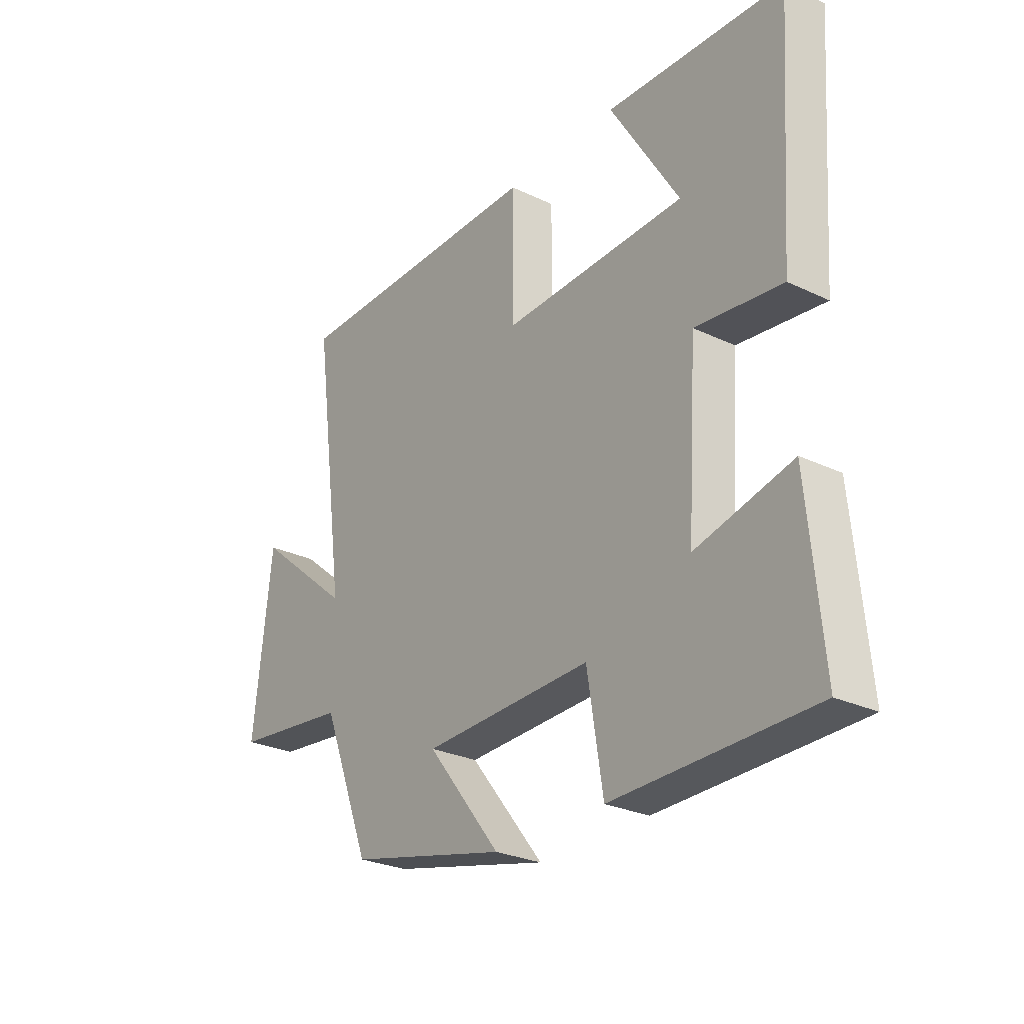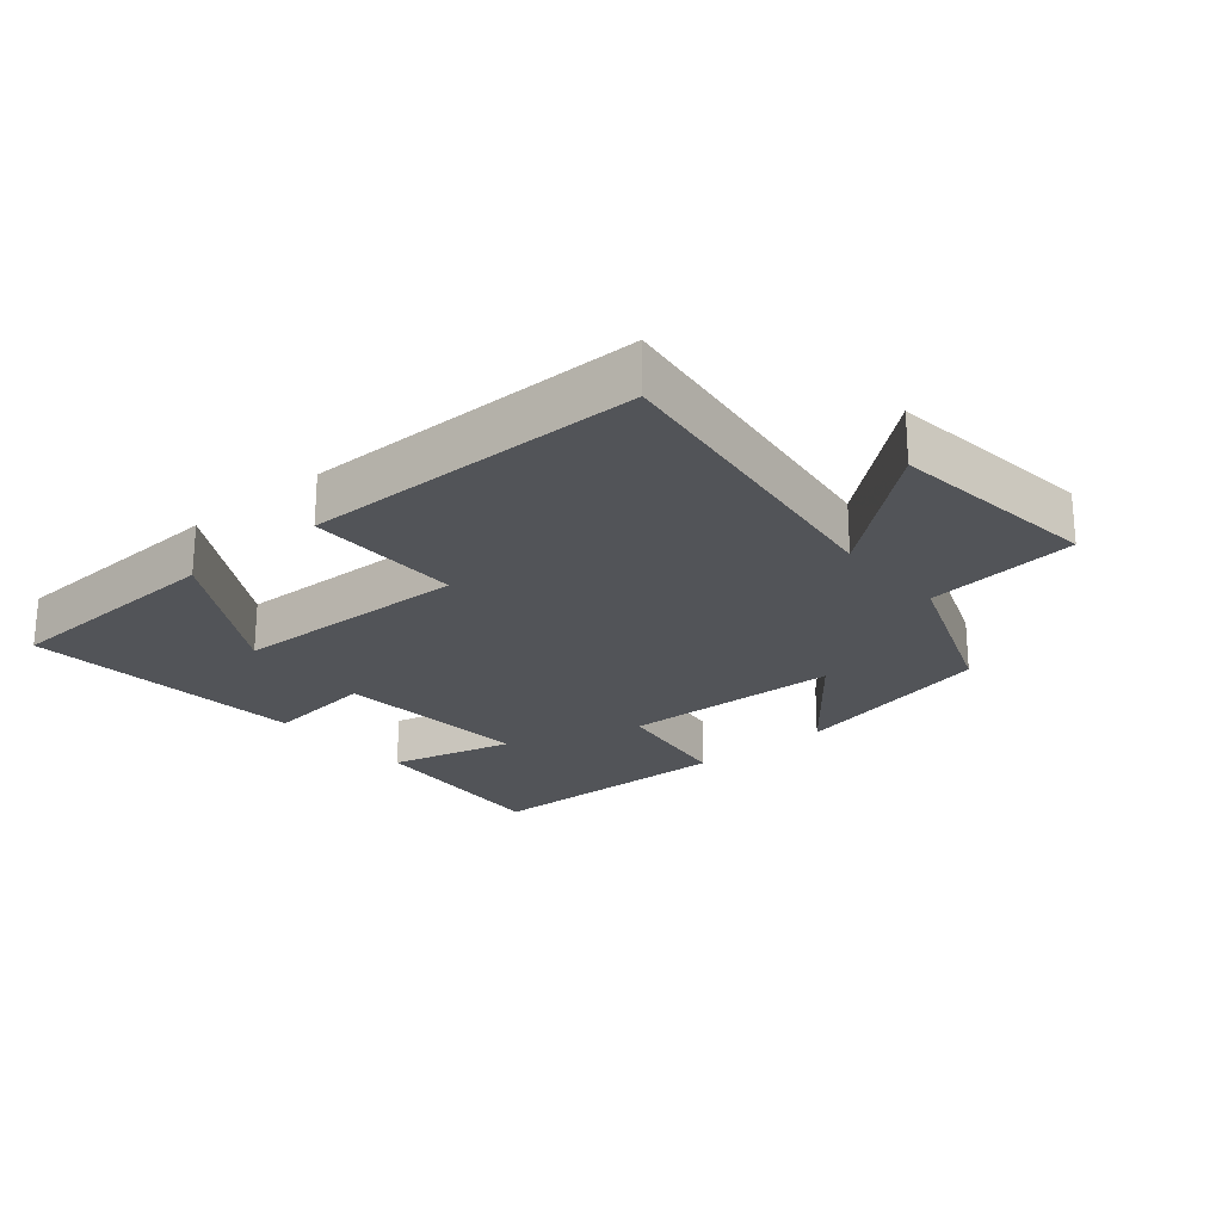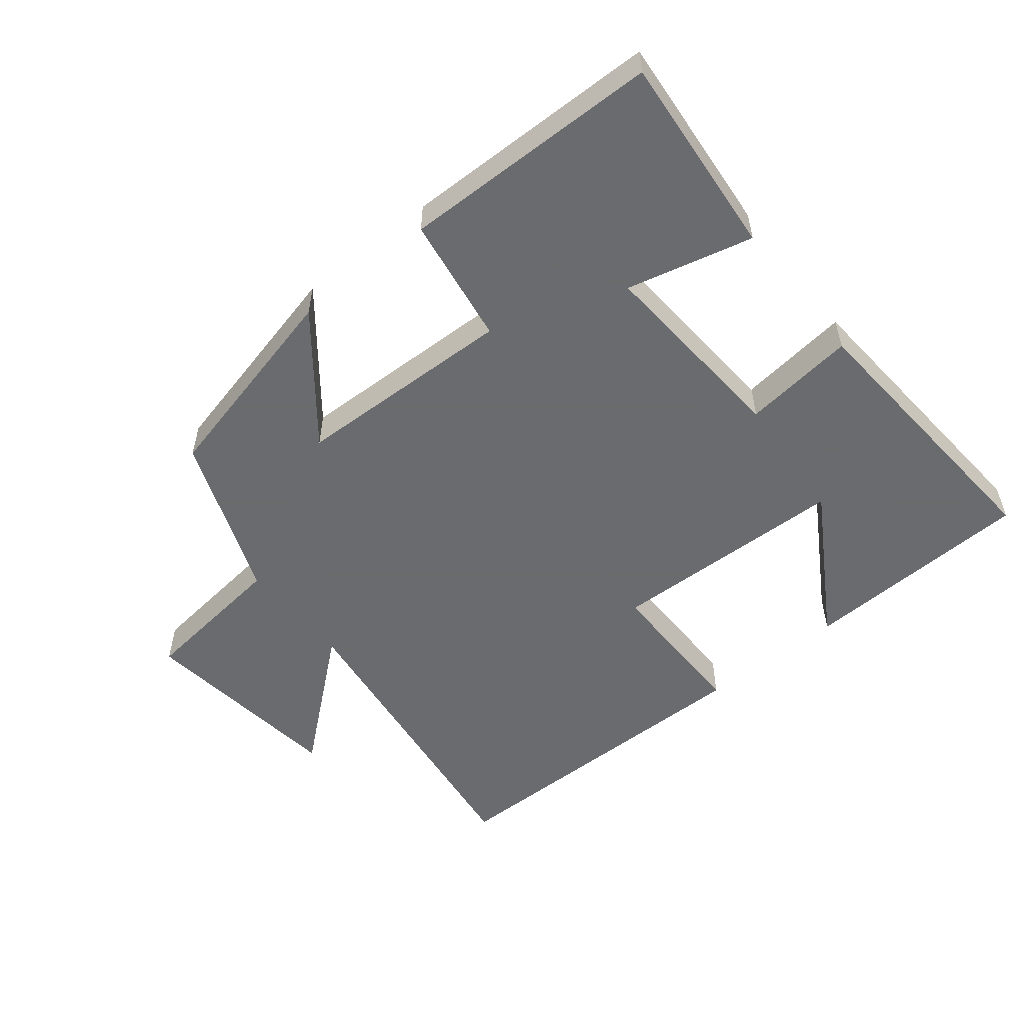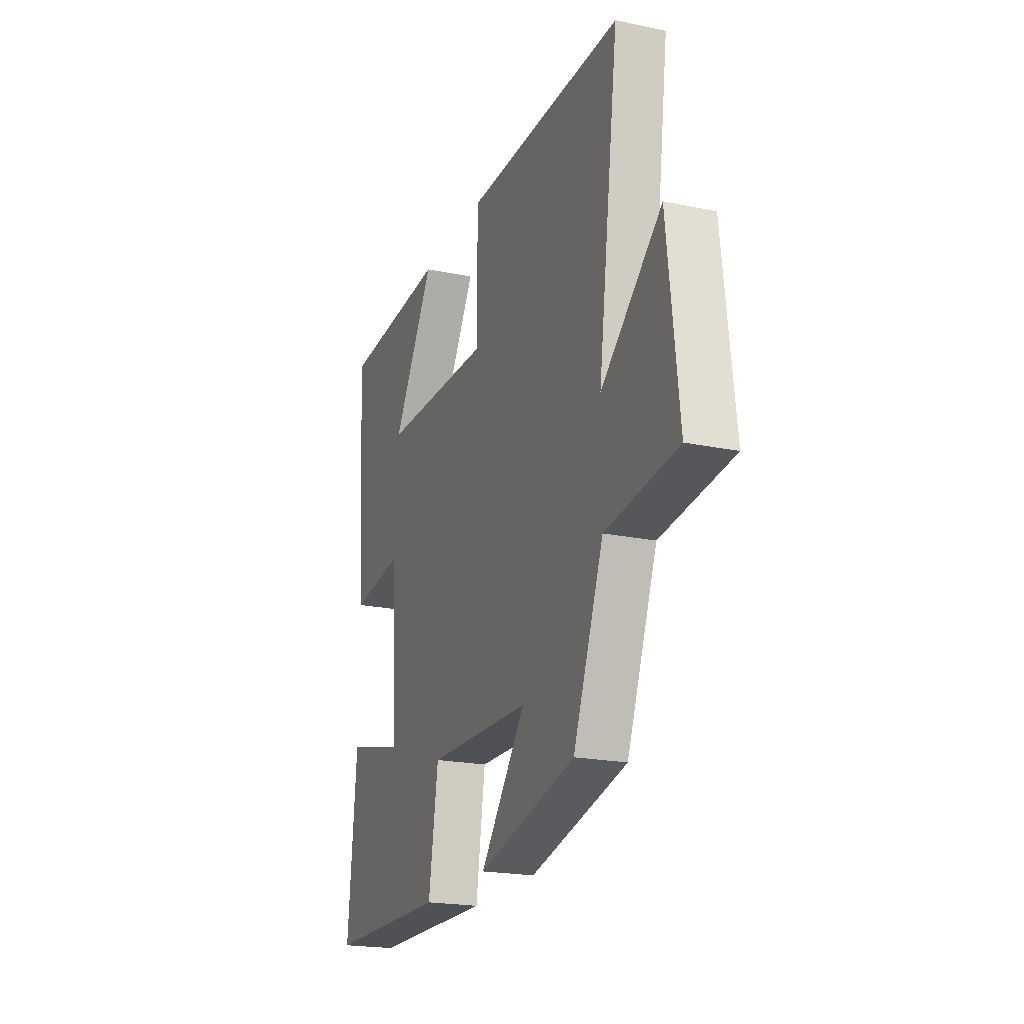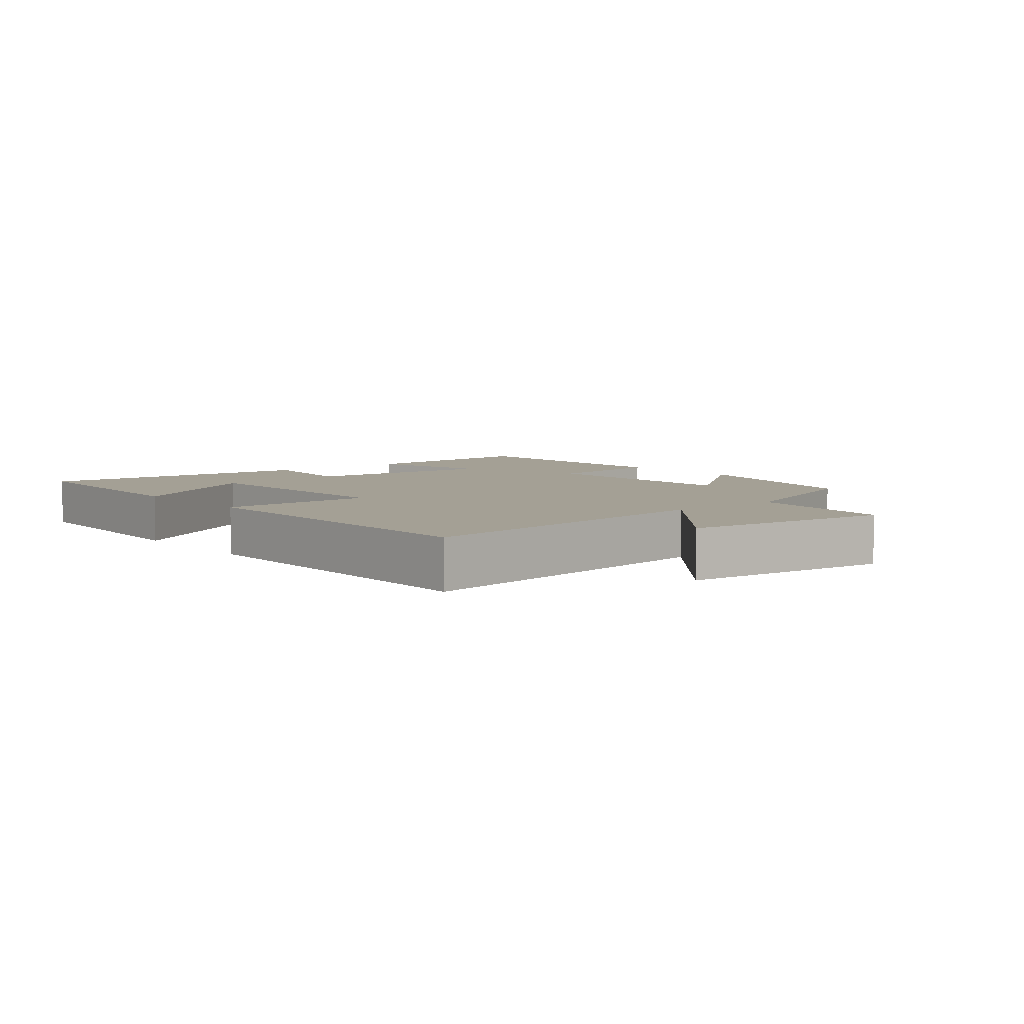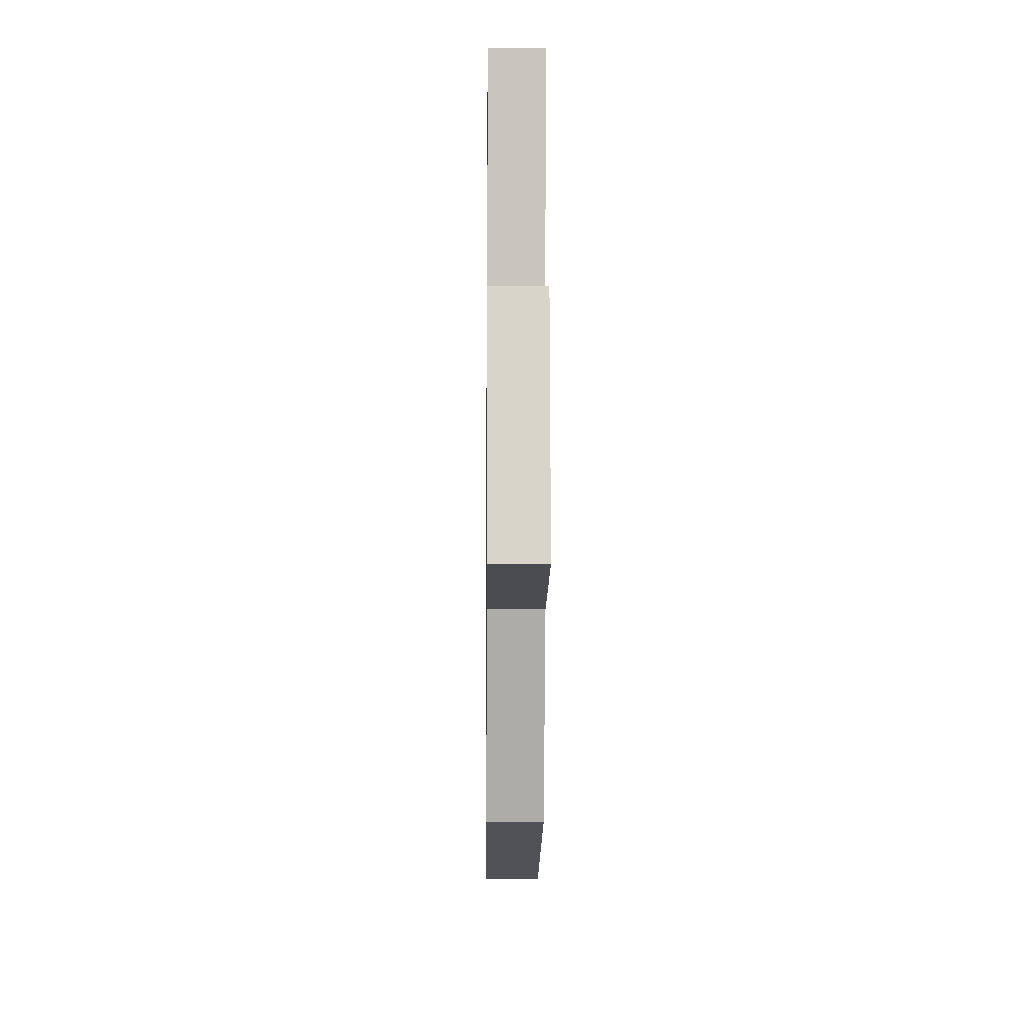
<metadata>
{"format":"obj","ext":"obj","renderer":"f3d","projection":"perspective","resolution":1024,"background":"white","views":[{"elev":-27.2,"azim":-126.3,"up":"+Z"},{"elev":-22.9,"azim":40.3,"up":"+Y"},{"elev":-53.3,"azim":-141.1,"up":"+Y"},{"elev":-20.9,"azim":69.4,"up":"+Z"},{"elev":5.7,"azim":50.5,"up":"+Y"},{"elev":-8.2,"azim":89.3,"up":"+Z"}]}
</metadata>
<code>
v -0.531 0.07 0.484
v -0.178 0.07 0.5
v -0.315 0.07 0.274
v 0.049 0.07 0.264
v 0.05 0.07 0.5
v 0.567 0.07 0.498
v 0.5 0.07 0.009
v 0.695 0.07 0.172
v 0.731 0.07 -0.148
v 0.5 0.07 -0.175
v 0.402 0.07 -0.425
v 0.086 0.07 -0.5
v 0.233 0.07 -0.315
v -0.103 0.07 -0.305
v -0.134 0.07 -0.5
v -0.528 0.07 -0.494
v -0.5 0.07 -0.187
v -0.309 0.07 -0.234
v -0.329 0.07 0.07
v -0.5 0.07 0.049
v -0.531 0 0.484
v -0.178 0 0.5
v -0.315 0 0.274
v 0.049 0 0.264
v 0.05 0 0.5
v 0.567 0 0.498
v 0.5 0 0.009
v 0.695 0 0.172
v 0.731 0 -0.148
v 0.5 0 -0.175
v 0.402 0 -0.425
v 0.086 0 -0.5
v 0.233 0 -0.315
v -0.103 0 -0.305
v -0.134 0 -0.5
v -0.528 0 -0.494
v -0.5 0 -0.187
v -0.309 0 -0.234
v -0.329 0 0.07
v -0.5 0 0.049
f 19 20 1
f 15 16 17 18
f 14 15 18 19
f 13 14 19 1
f 10 11 12 13
f 7 8 9 10
f 7 10 13
f 4 5 6 7
f 3 4 7 13
f 1 2 3
f 1 3 13
f 21 40 39
f 38 37 36 35
f 39 38 35 34
f 21 39 34 33
f 33 32 31 30
f 30 29 28 27
f 33 30 27
f 27 26 25 24
f 33 27 24 23
f 23 22 21
f 33 23 21
f 1 21 22 2
f 2 22 23 3
f 3 23 24 4
f 4 24 25 5
f 5 25 26 6
f 6 26 27 7
f 7 27 28 8
f 8 28 29 9
f 9 29 30 10
f 10 30 31 11
f 11 31 32 12
f 12 32 33 13
f 13 33 34 14
f 14 34 35 15
f 15 35 36 16
f 16 36 37 17
f 17 37 38 18
f 18 38 39 19
f 19 39 40 20
f 20 40 21 1

</code>
